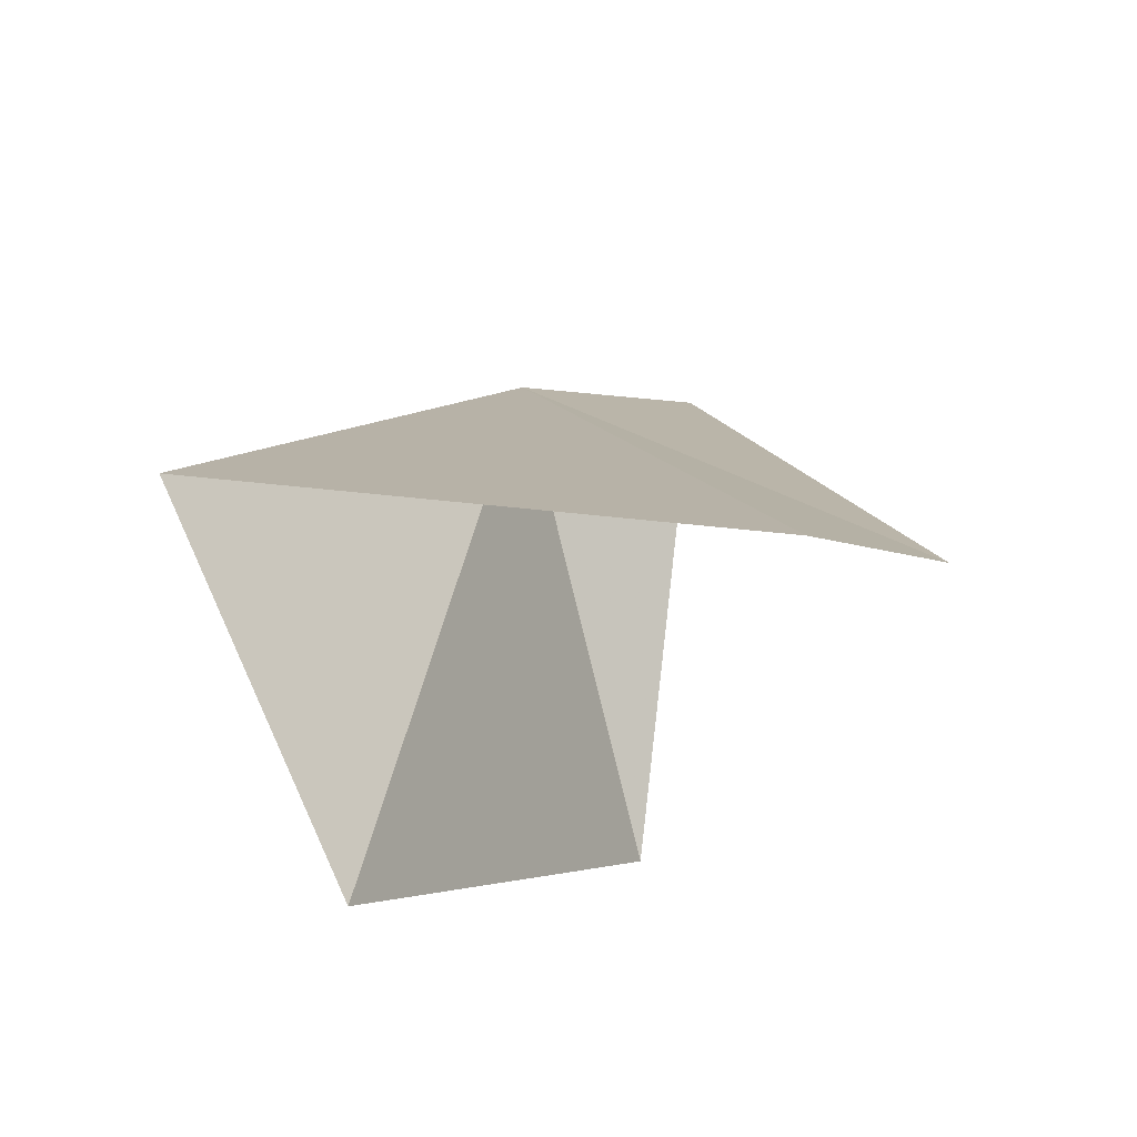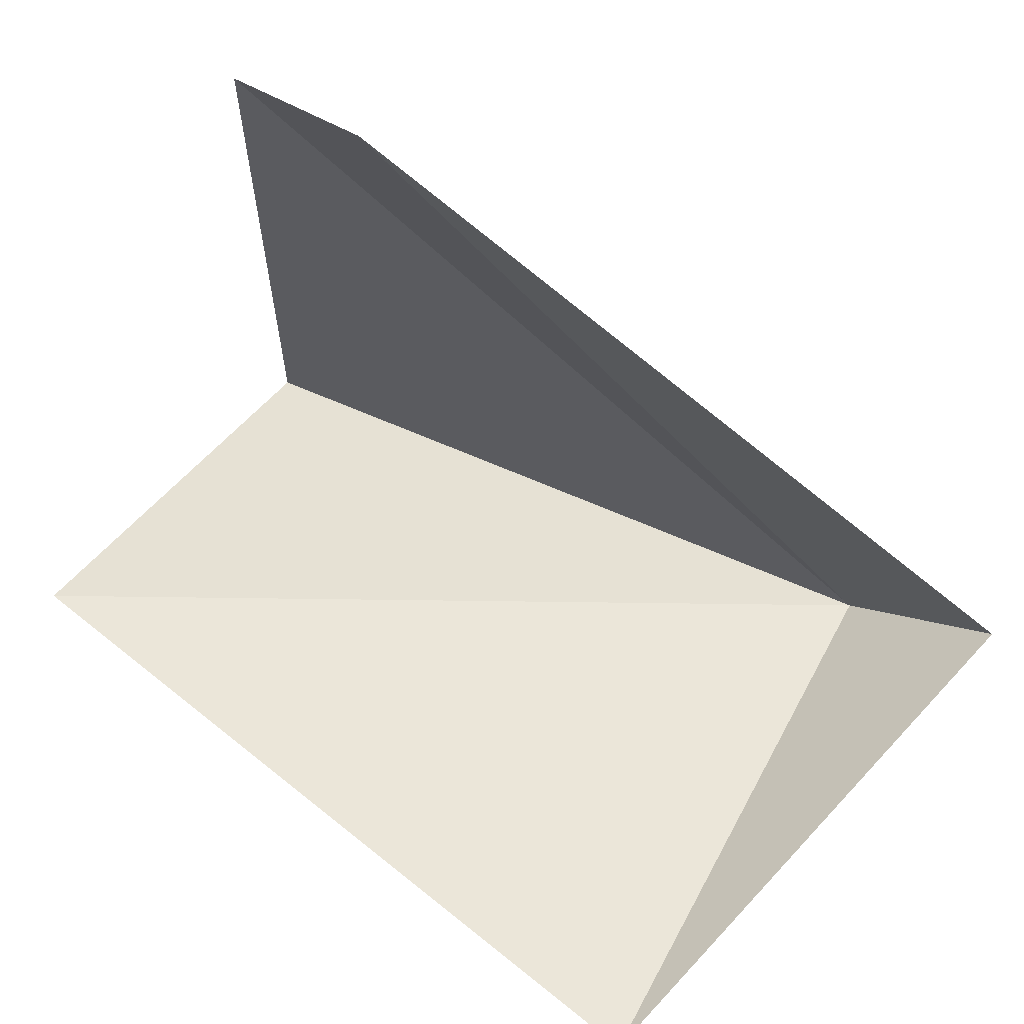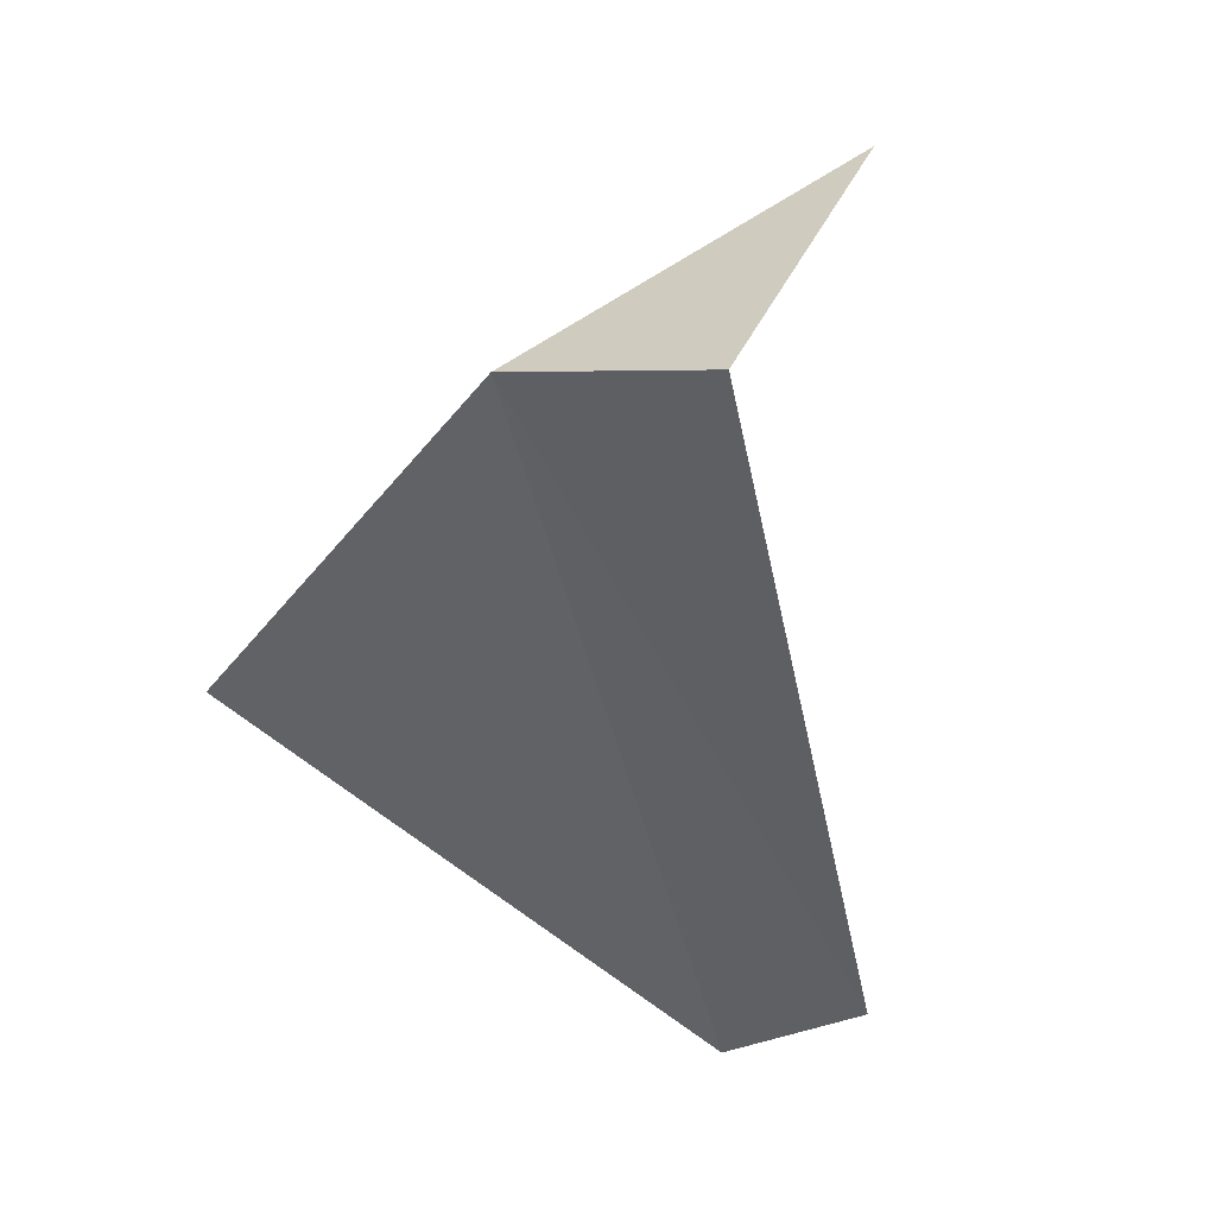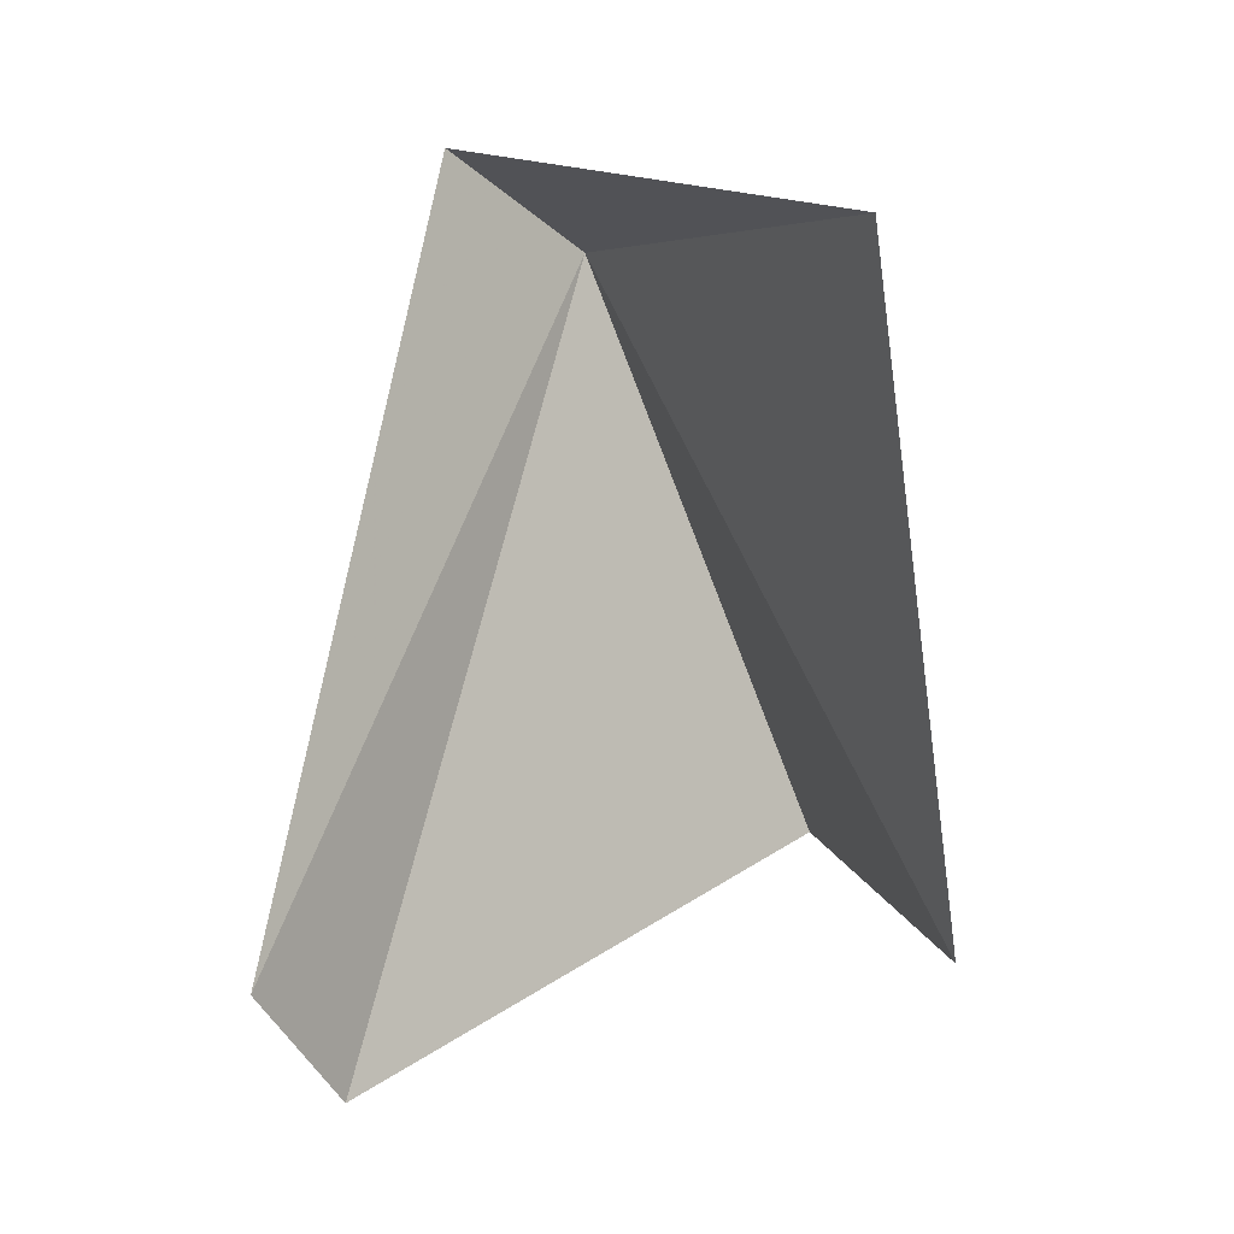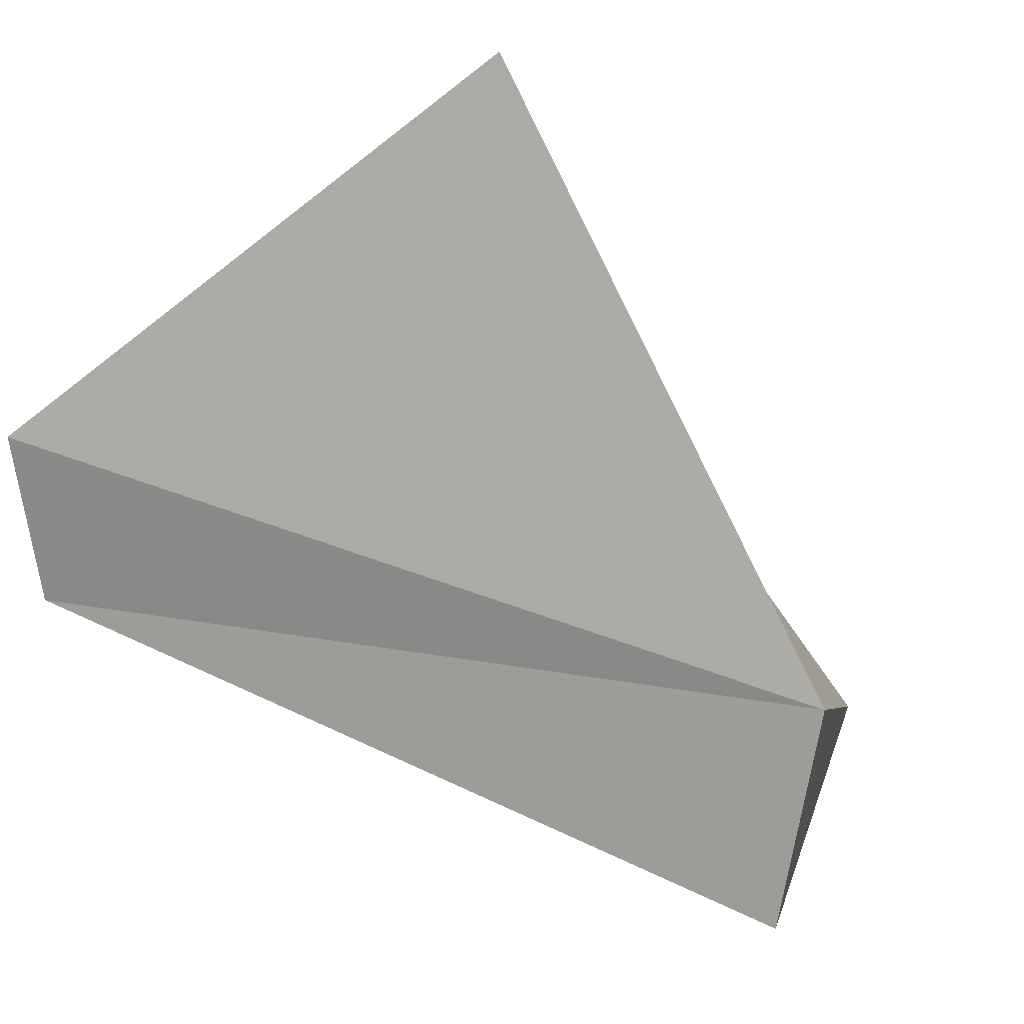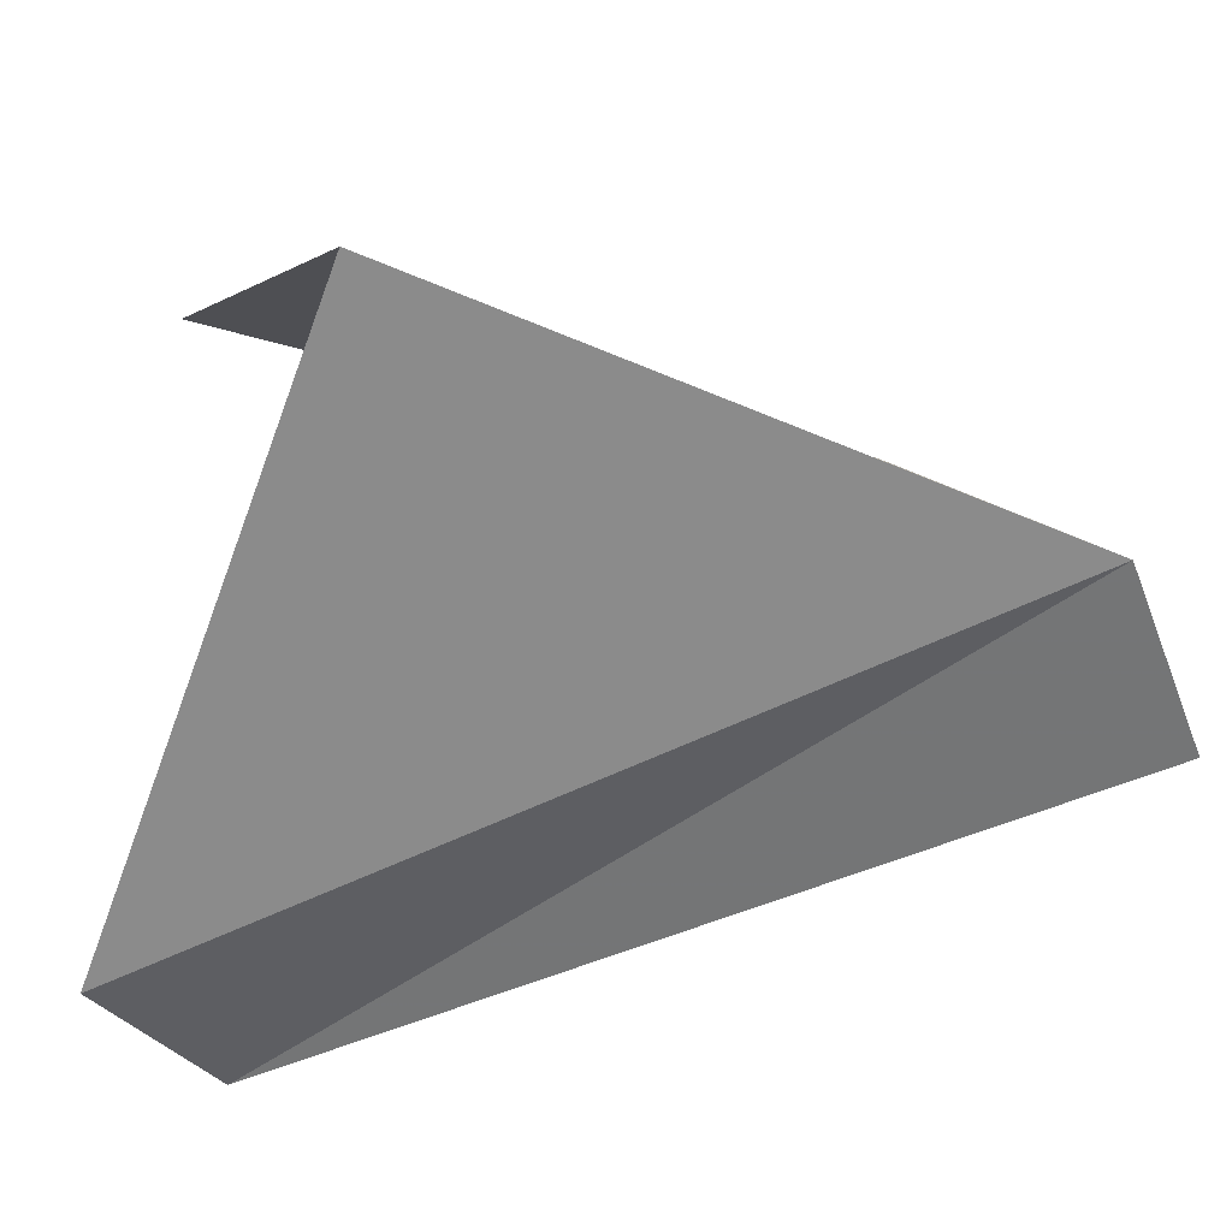
<metadata>
{"format":"obj","ext":"obj","renderer":"f3d","projection":"perspective","resolution":1024,"background":"white","views":[{"elev":-75.1,"azim":-136.1,"up":"+Z"},{"elev":-59.1,"azim":-123.6,"up":"+Y"},{"elev":49.4,"azim":-111.2,"up":"+Z"},{"elev":-9.3,"azim":3.7,"up":"+Z"},{"elev":55.6,"azim":-48.9,"up":"+Y"},{"elev":72.9,"azim":-97.0,"up":"+Y"}]}
</metadata>
<code>
v -26.4 -17.98 45.18
v -25.16 -16.59 42.01
v -24.45 -18.81 41.15
v -24.86 -20.7 44.51
v -27.09 -18.87 45.51
v -27.91 -19.54 40.98
v -27.56 -18.82 40.45
f 1 4 3
f 1 6 5
f 1 7 6
f 1 3 2
f 1 5 4
f 1 2 7

</code>
